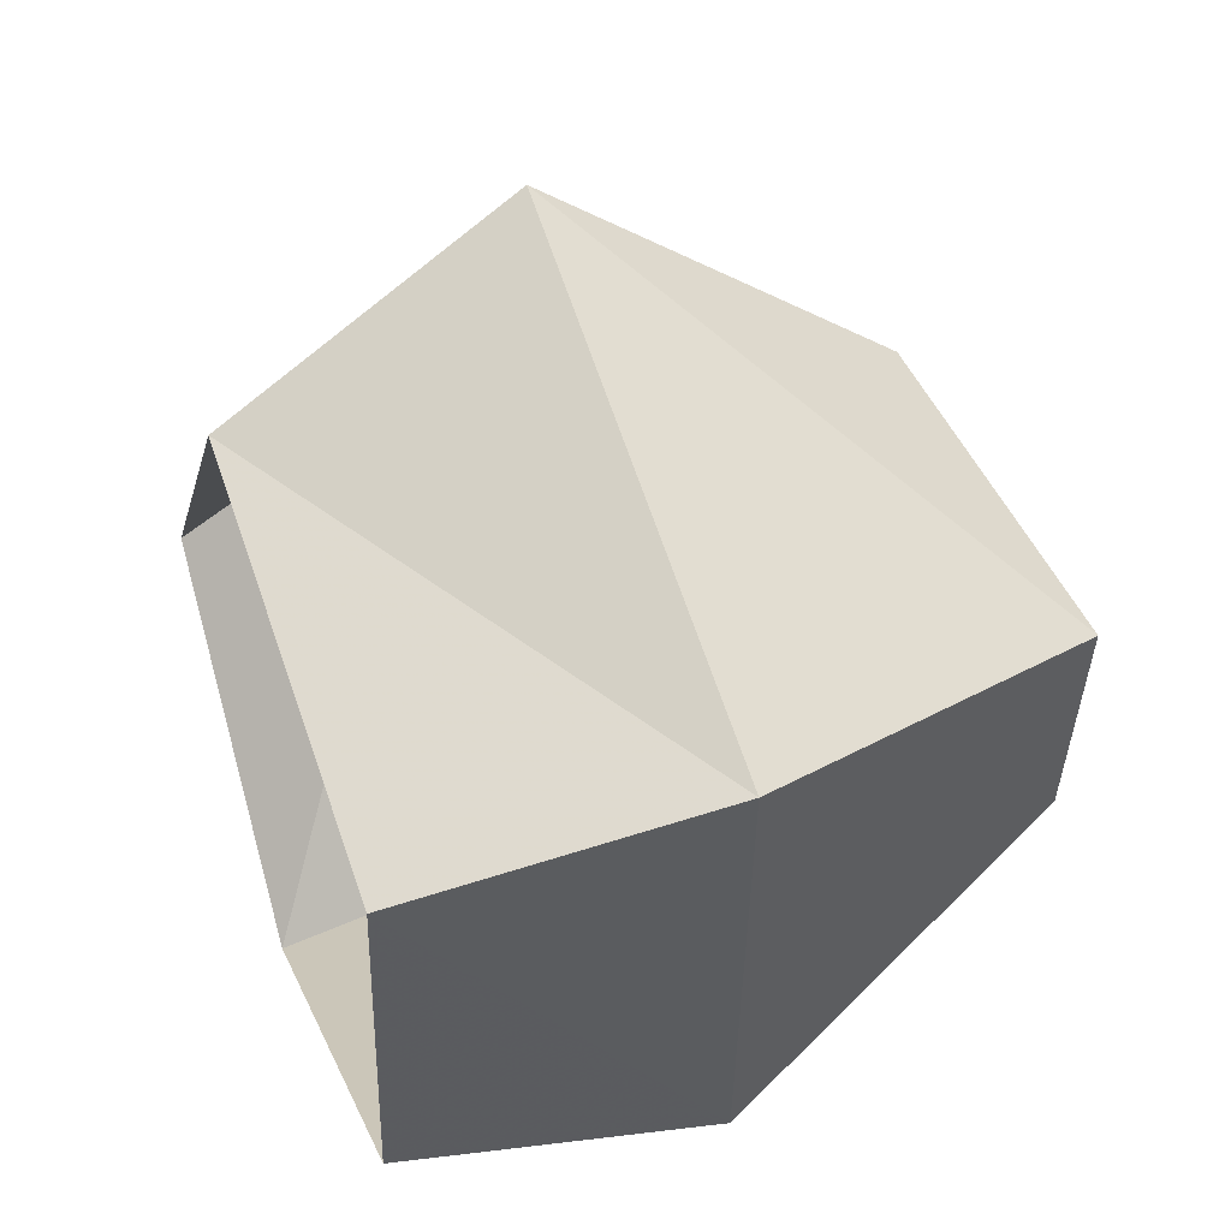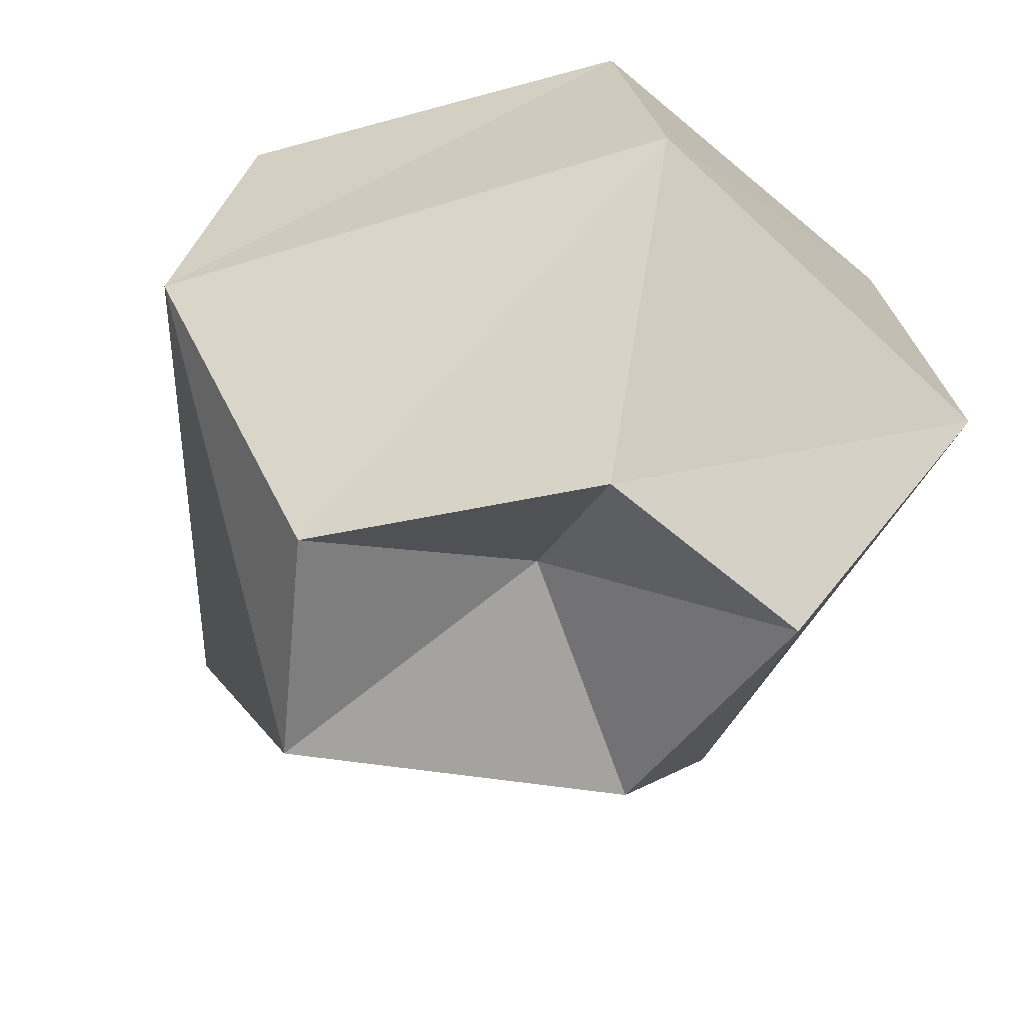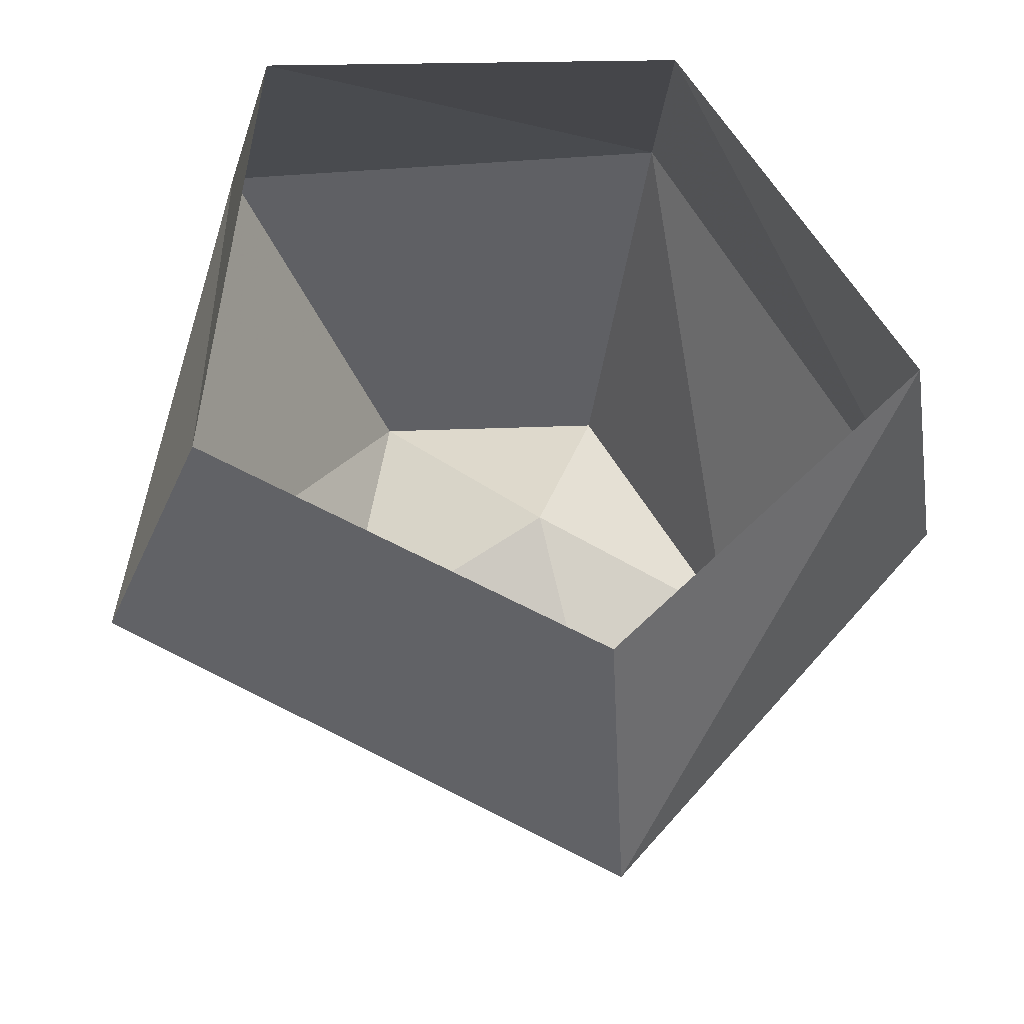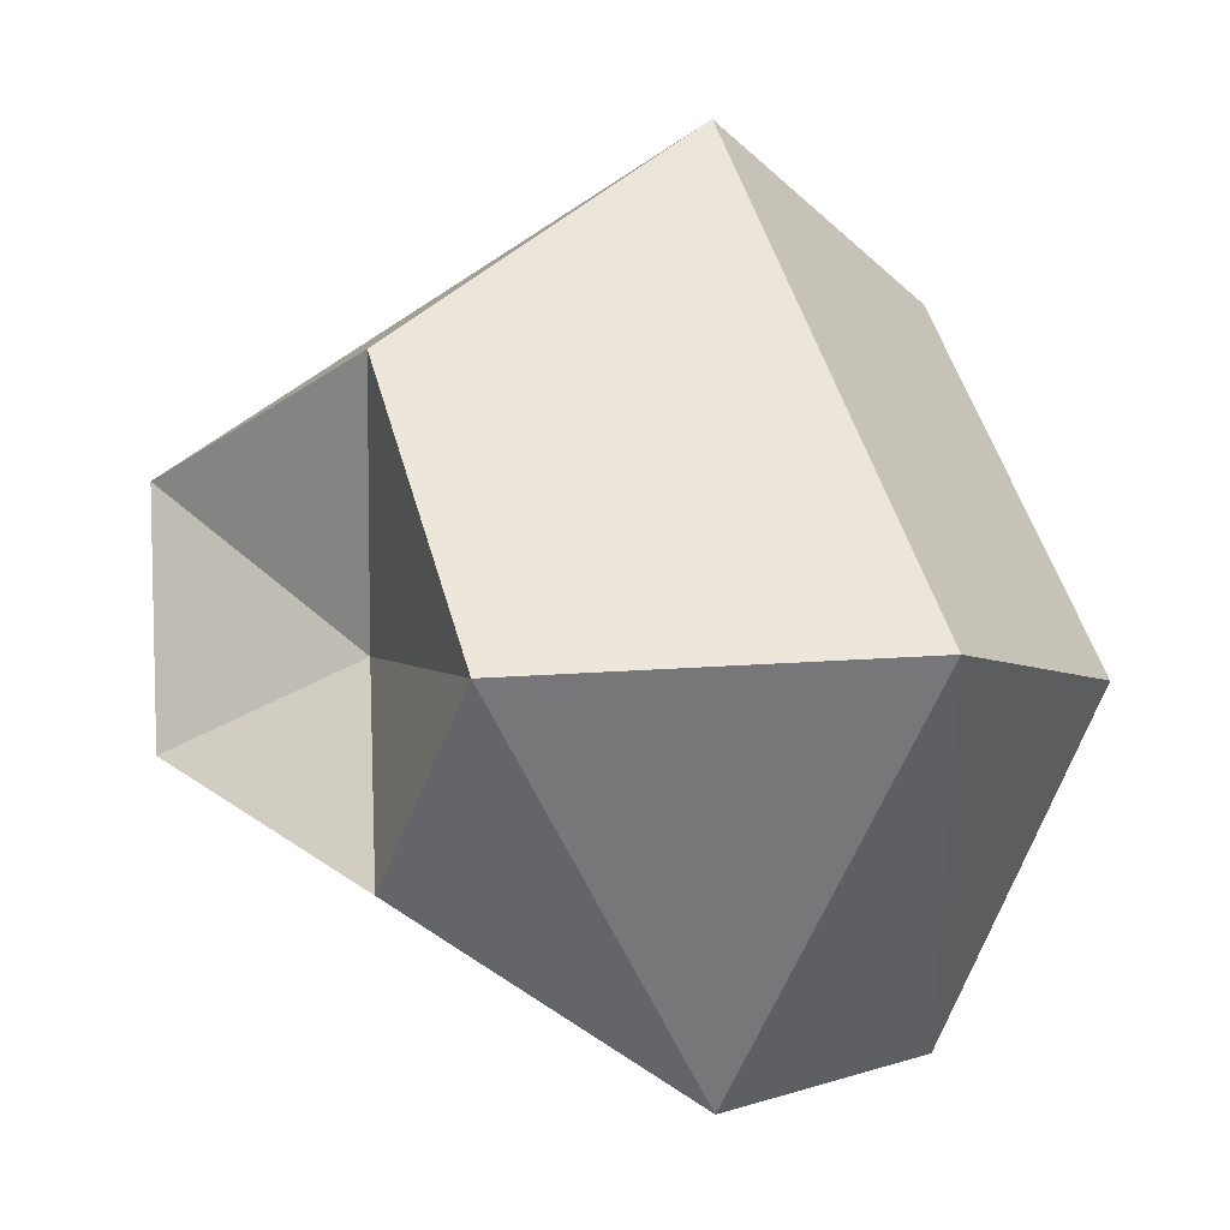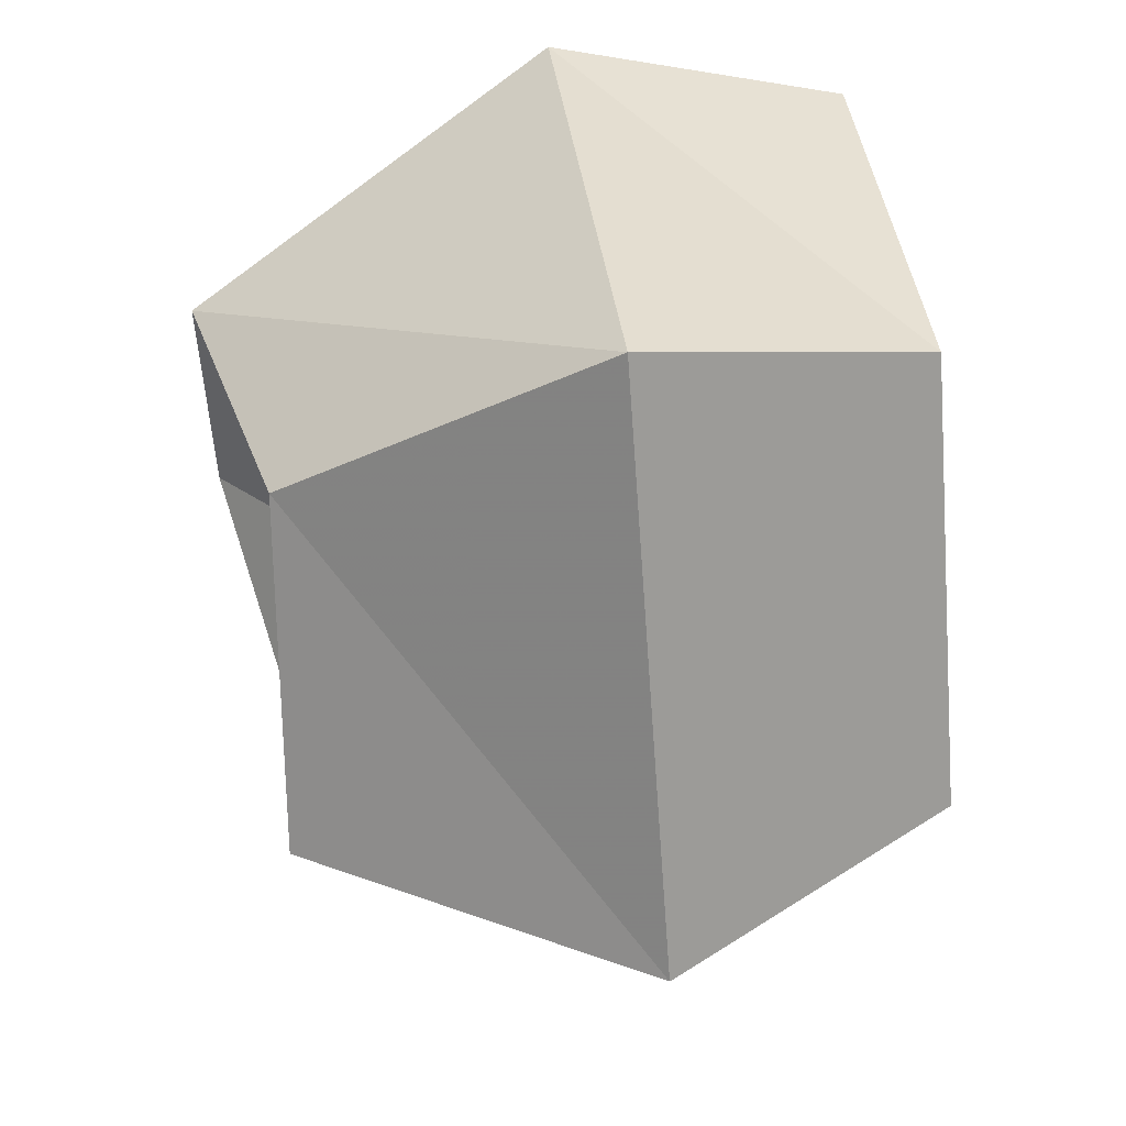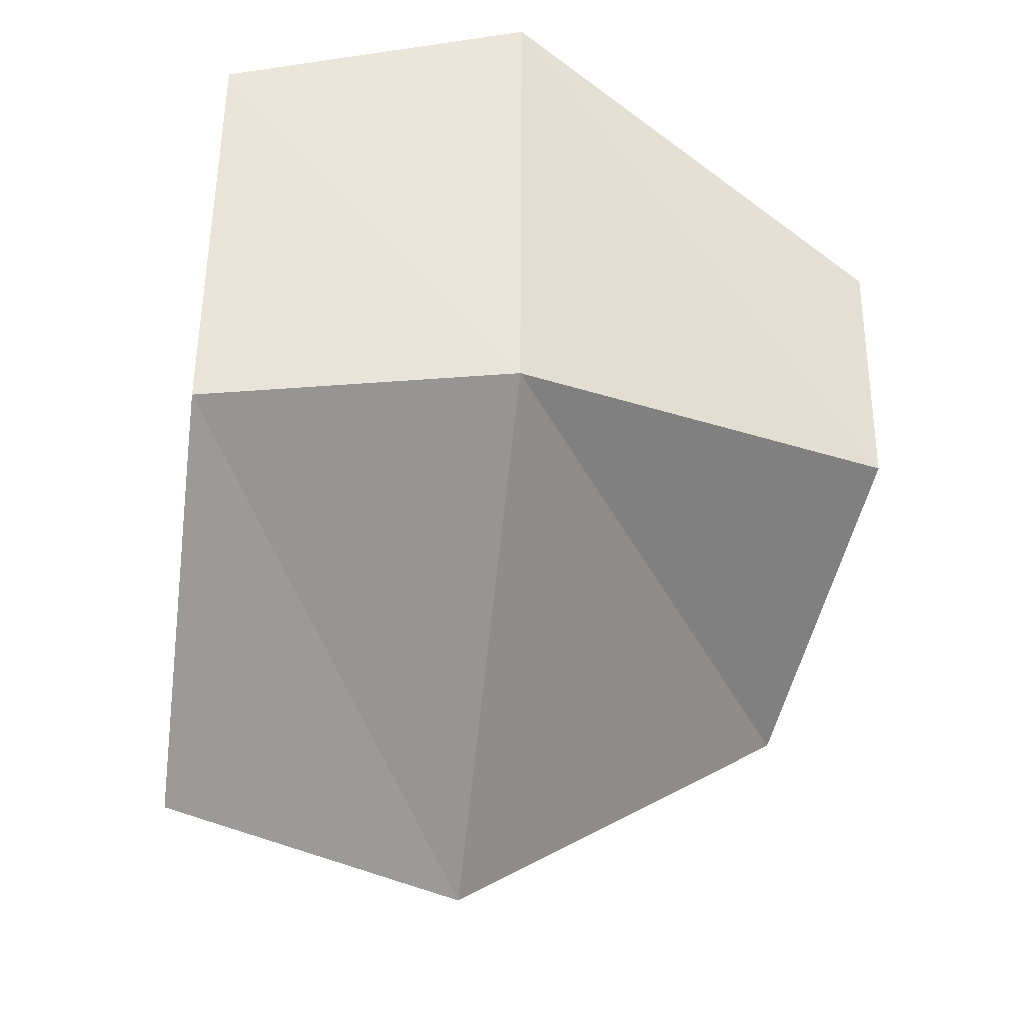
<metadata>
{"format":"obj","ext":"obj","renderer":"f3d","projection":"perspective","resolution":1024,"background":"white","views":[{"elev":48.7,"azim":70.2,"up":"+Y"},{"elev":-56.2,"azim":42.7,"up":"+Z"},{"elev":68.0,"azim":-96.6,"up":"+Z"},{"elev":-5.4,"azim":-123.5,"up":"+Y"},{"elev":55.7,"azim":-97.5,"up":"+Y"},{"elev":-42.8,"azim":83.1,"up":"+Y"}]}
</metadata>
<code>
o item/pet_rock/worn
v -15 -72 -6
v -16 -95 -6
v -24 -91 -24
v -23 -79 -24
v -40 -64 -6
v -37 -70 8
v -17 -75 8
v -19 -95 8
v -40 -106 -6
v -38 -97 -21
v -32 -87 -18
v -37 -75 -21
v -56 -88 -6
v -49 -88 8
v -47 -89 -22
v -37 -104 8
f 1 2 3
f 1 3 4
f 1 4 5
f 1 5 6
f 1 6 7
f 1 7 2
f 2 7 8
f 2 8 9
f 2 9 10
f 2 10 3
f 3 10 11
f 3 11 4
f 4 11 12
f 4 12 5
f 5 12 13
f 5 13 14
f 5 14 6
f 9 13 15
f 9 15 10
f 10 15 11
f 11 15 12
f 12 15 13
f 8 16 9
f 9 16 13
f 13 16 14

</code>
